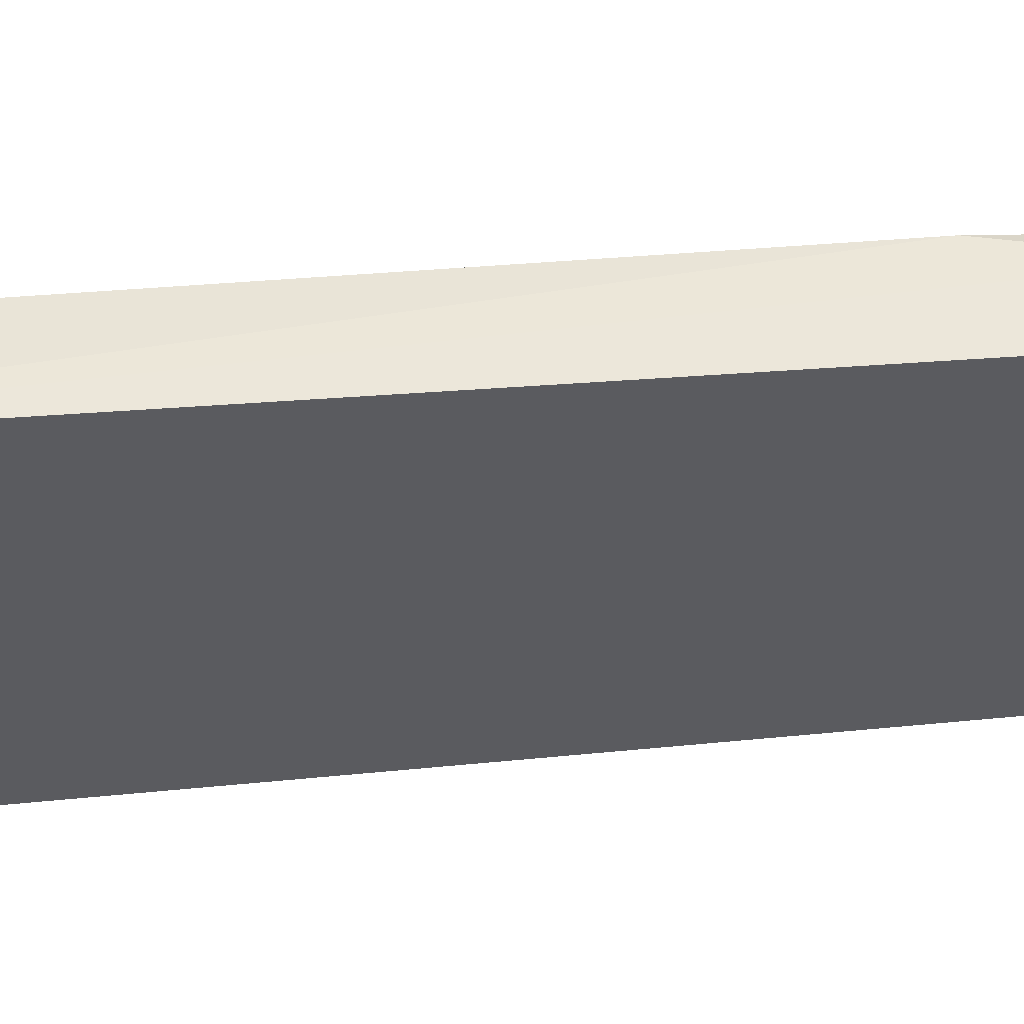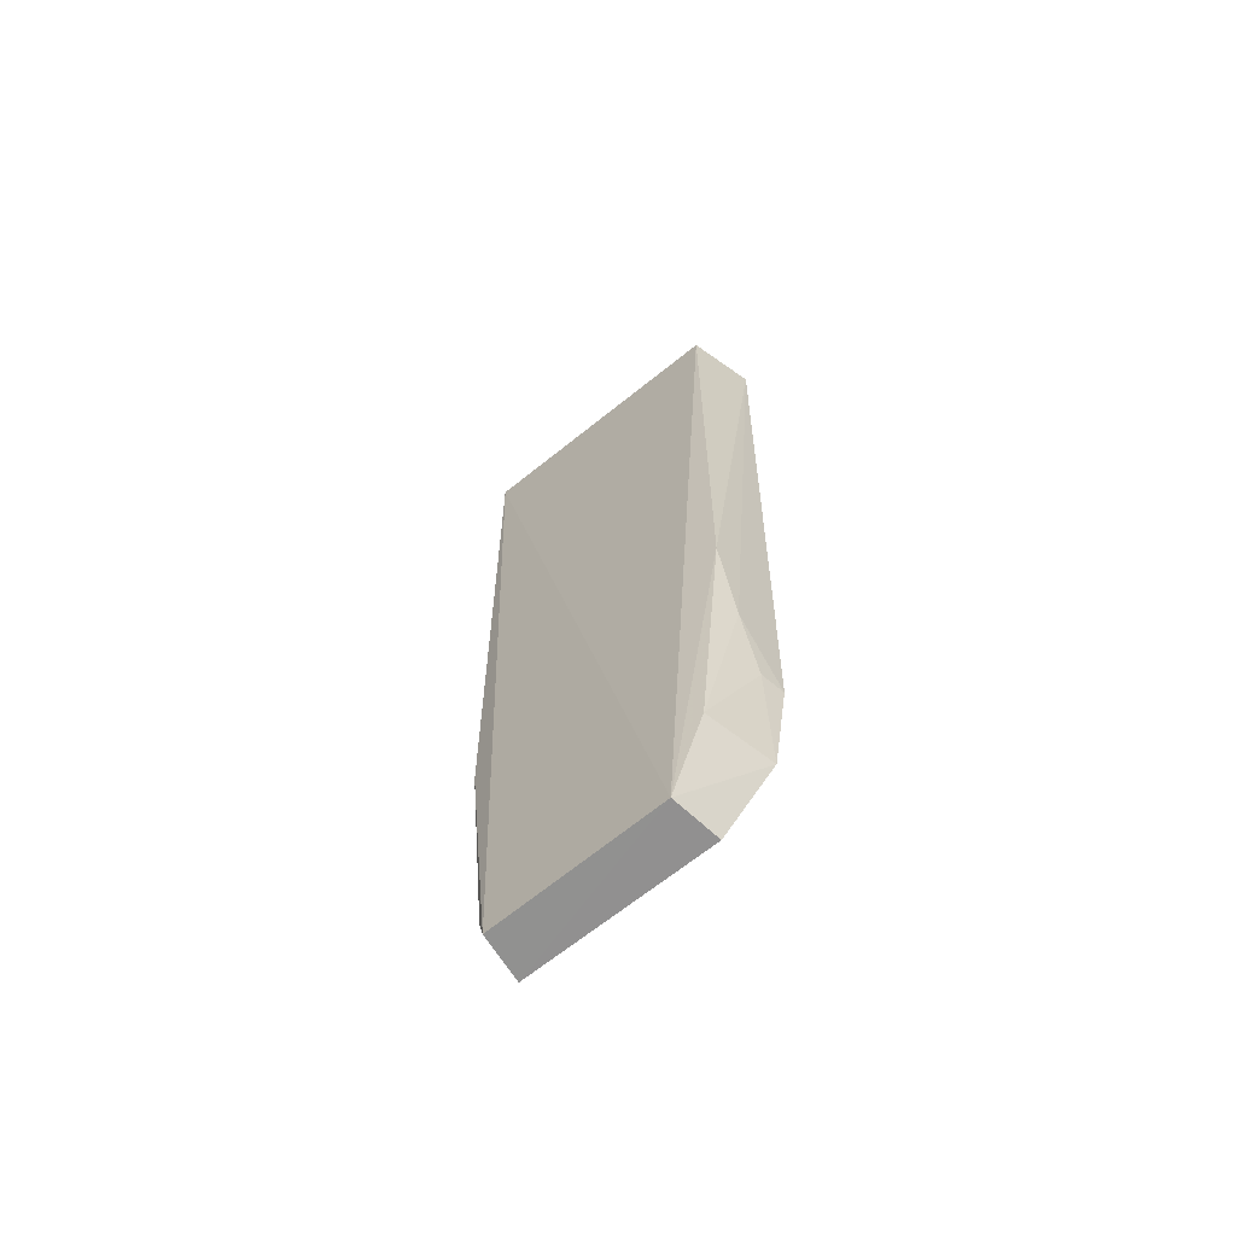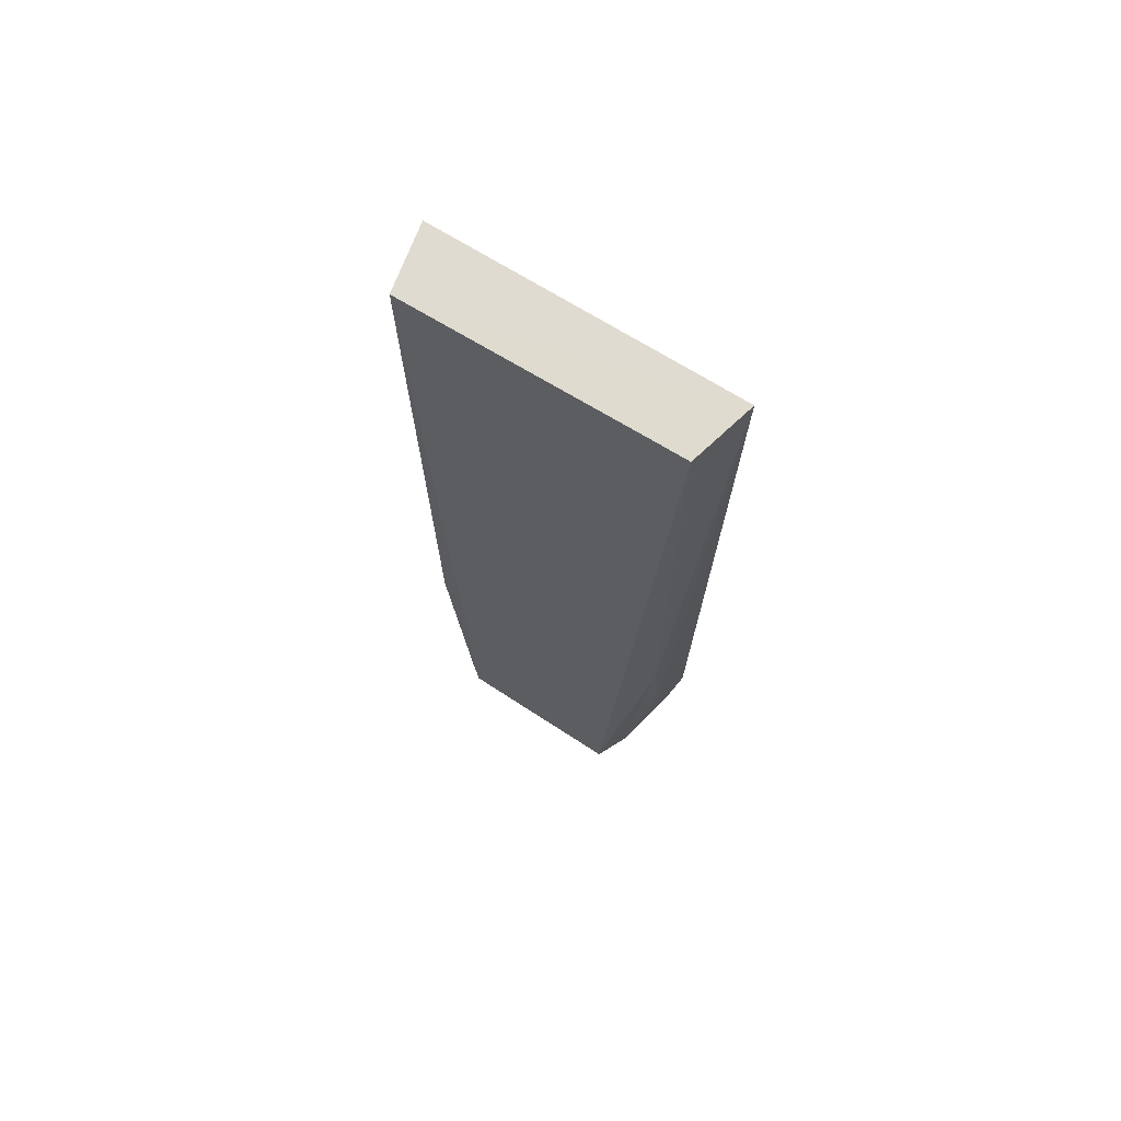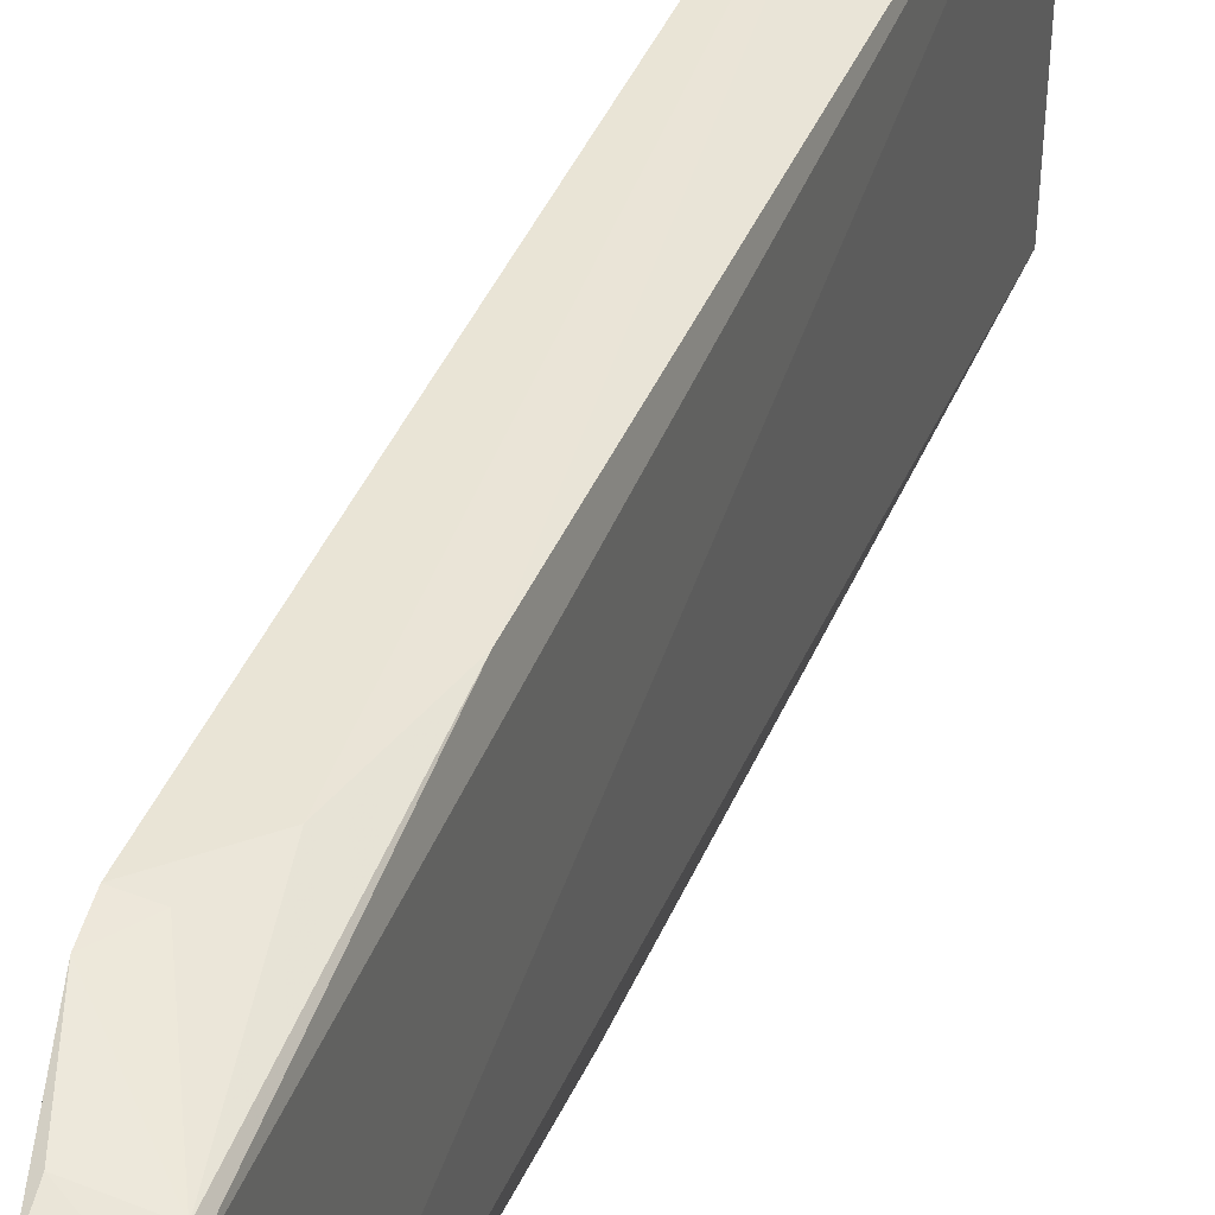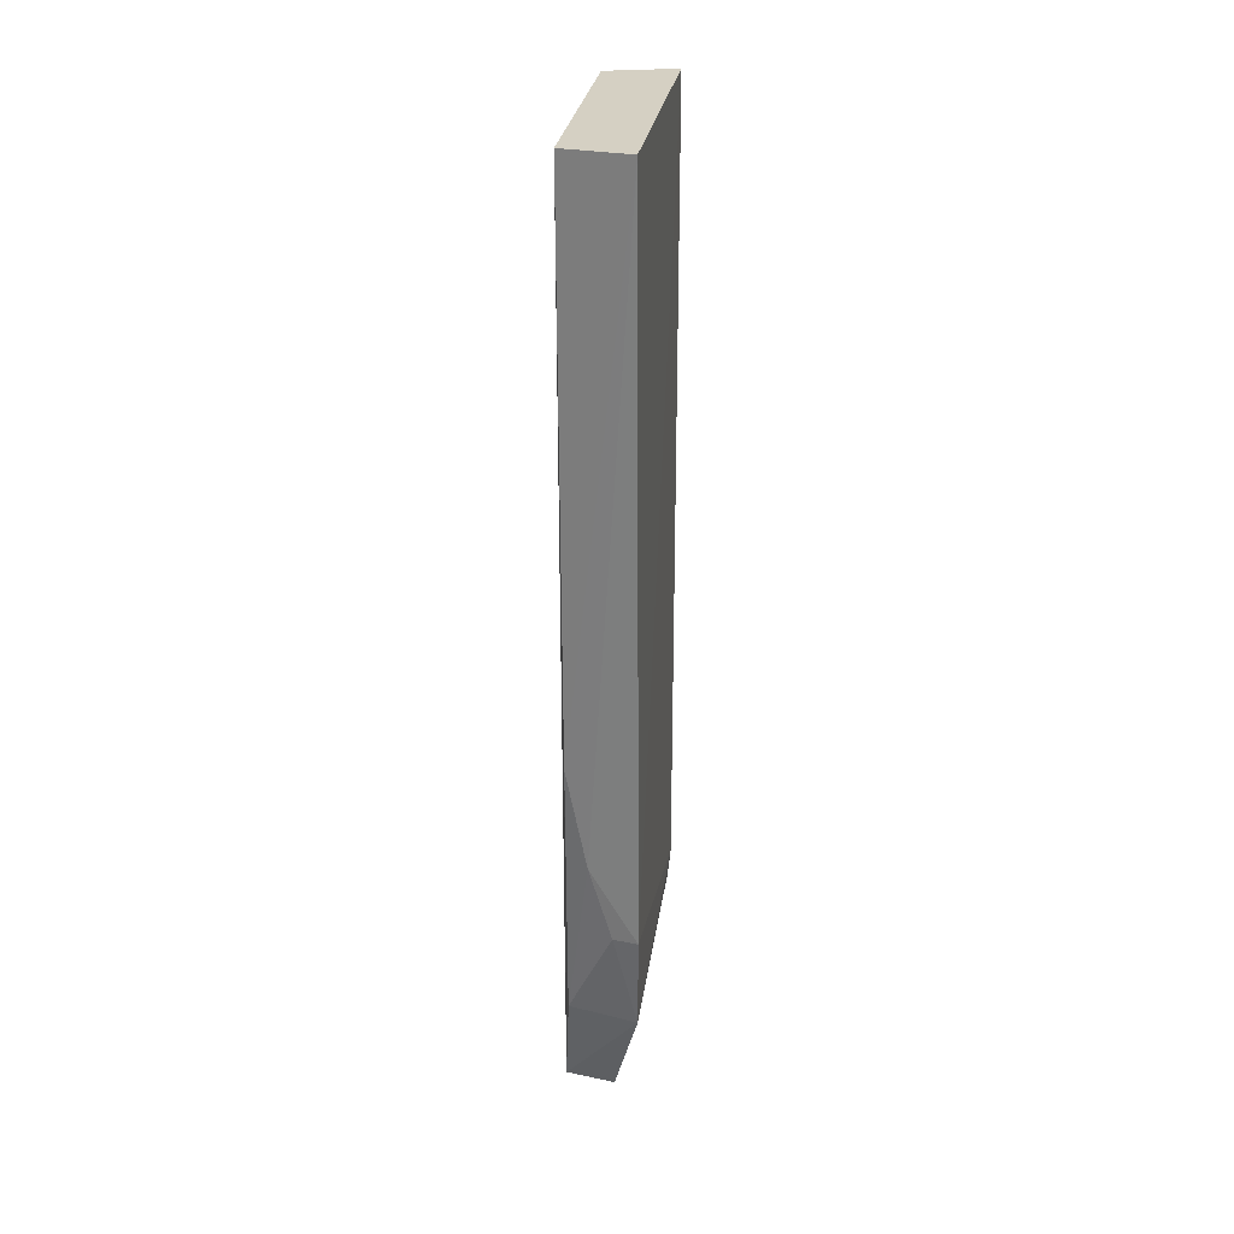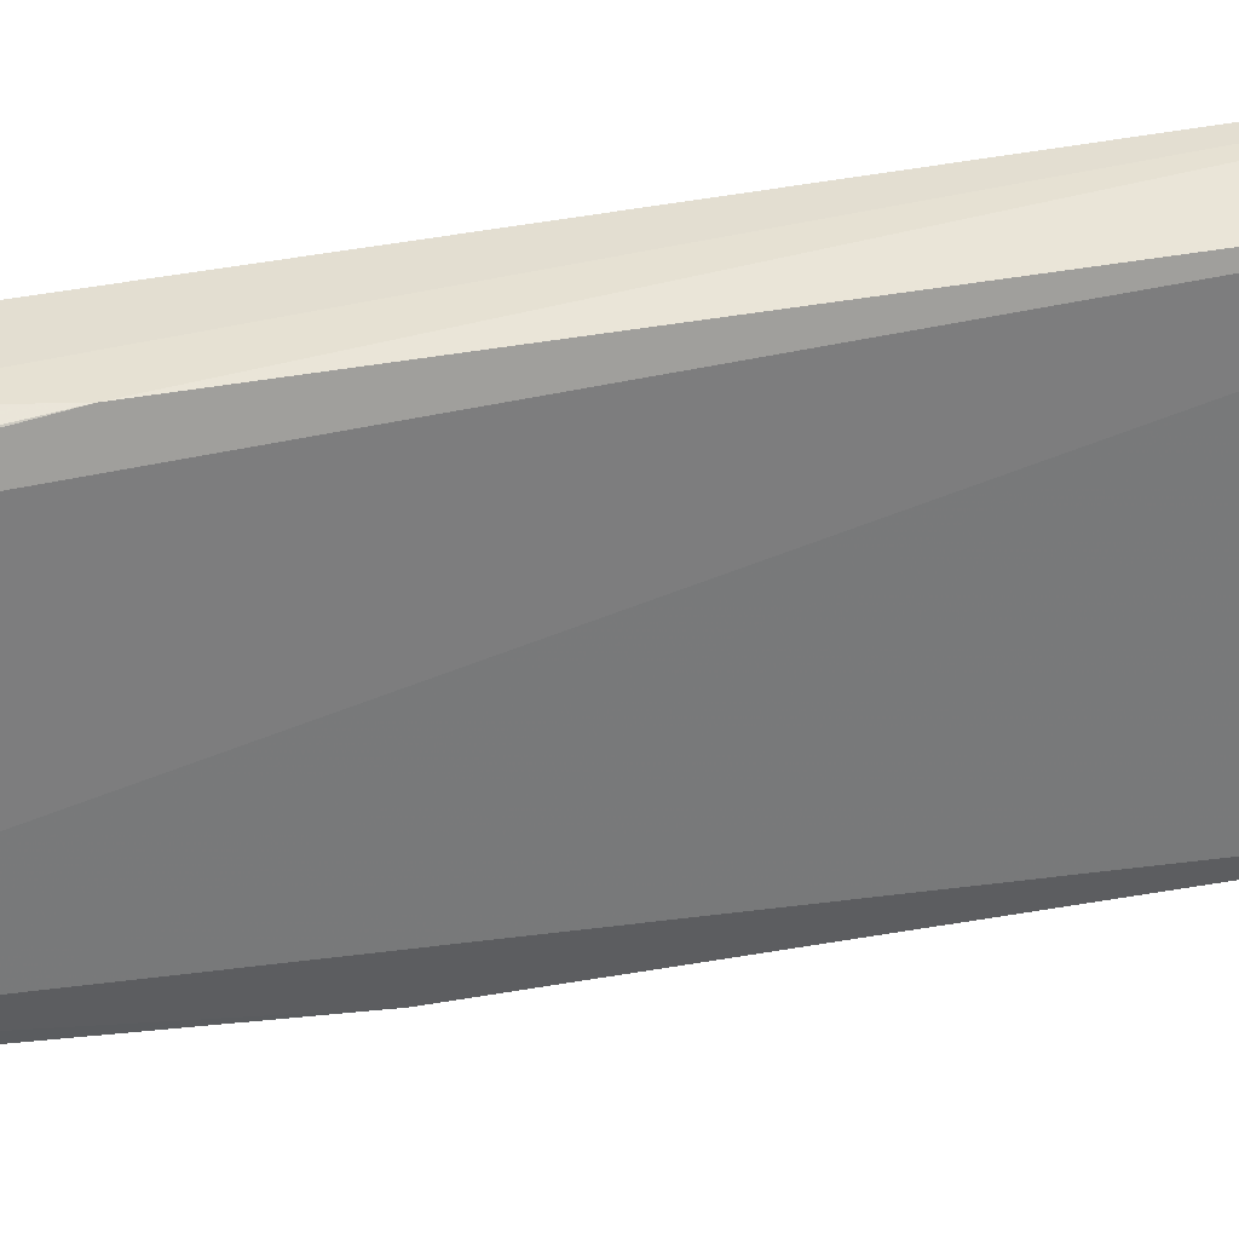
<metadata>
{"format":"obj","ext":"obj","renderer":"f3d","projection":"perspective","resolution":1024,"background":"white","views":[{"elev":55.8,"azim":84.7,"up":"+Y"},{"elev":-64.6,"azim":-50.0,"up":"+Z"},{"elev":69.0,"azim":-57.6,"up":"+Z"},{"elev":38.7,"azim":-159.6,"up":"+Y"},{"elev":26.6,"azim":7.9,"up":"+Z"},{"elev":31.6,"azim":-105.3,"up":"+Y"}]}
</metadata>
<code>
v -0.2268 -0.09113 0.1432
v -0.2267 -0.07348 -0.354
v -0.2254 -0.08249 -0.2939
v -0.2273 0.09282 0.1434
v -0.2722 -0.04758 -0.4147
v -0.2261 0.08261 -0.3389
v -0.2688 0.08392 0.1428
v -0.2677 -0.06463 -0.3531
v -0.2426 0.0628 -0.4145
v -0.2671 0.08057 -0.2491
v -0.2401 -0.08003 -0.2938
v -0.2665 -0.08101 0.1424
v -0.2277 0.08003 -0.3554
v -0.2431 -0.05135 -0.416
v -0.2535 0.08108 -0.3094
v -0.271 0.05879 -0.4132
v -0.2658 -0.07943 -0.1884
v -0.2398 0.0808 -0.3386
v -0.2682 0.0645 -0.3964
v -0.2535 -0.08018 -0.2487
v -0.2414 0.06914 -0.3972
f 1 3 4
f 6 3 2
f 6 4 3
f 7 1 4
f 8 5 2
f 10 7 4
f 11 8 2
f 11 2 3
f 12 7 5
f 12 1 7
f 13 6 2
f 13 2 9
f 14 9 2
f 14 2 5
f 14 5 9
f 15 10 4
f 15 4 6
f 16 9 5
f 16 5 7
f 16 7 10
f 17 1 12
f 17 12 5
f 17 5 8
f 18 15 6
f 18 6 13
f 19 16 10
f 19 10 15
f 19 15 18
f 19 18 13
f 20 11 3
f 20 3 1
f 20 1 17
f 20 17 8
f 20 8 11
f 21 19 13
f 21 13 9
f 21 9 16
f 21 16 19

</code>
